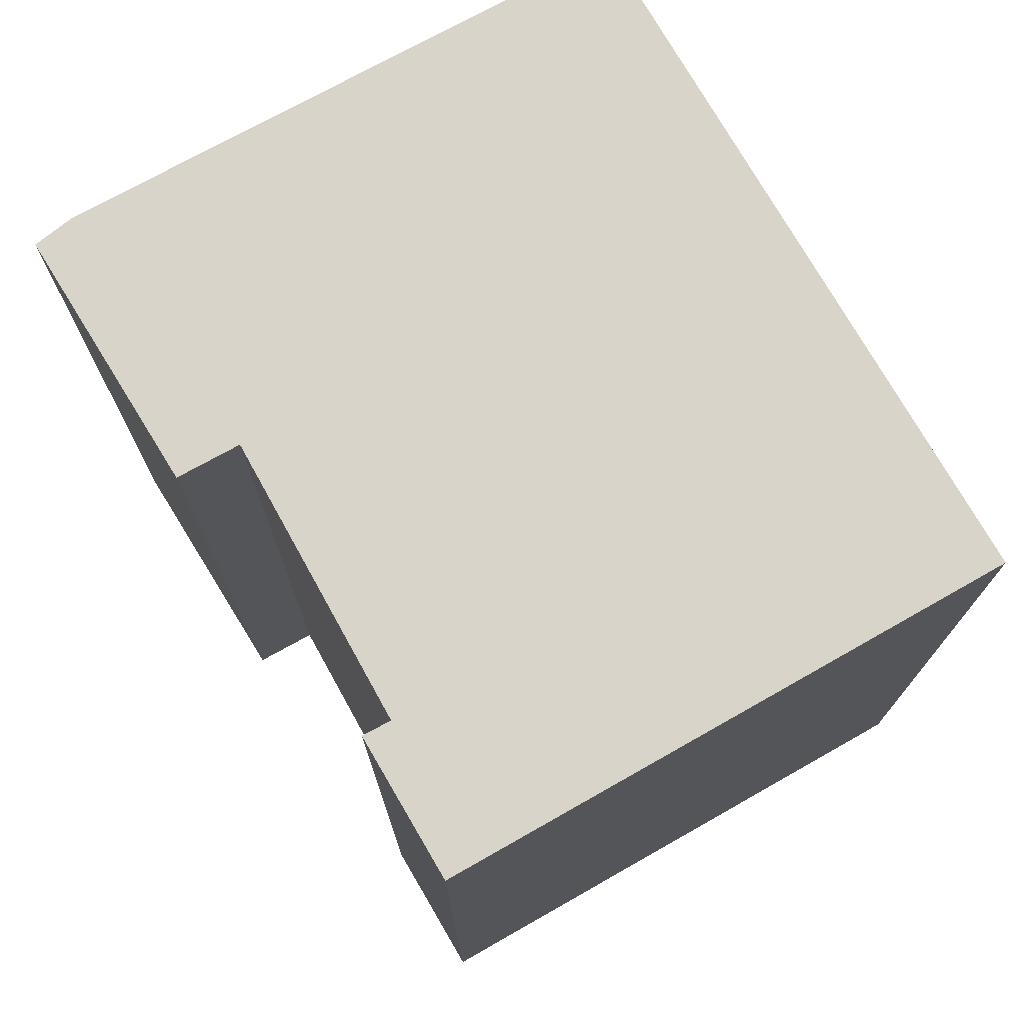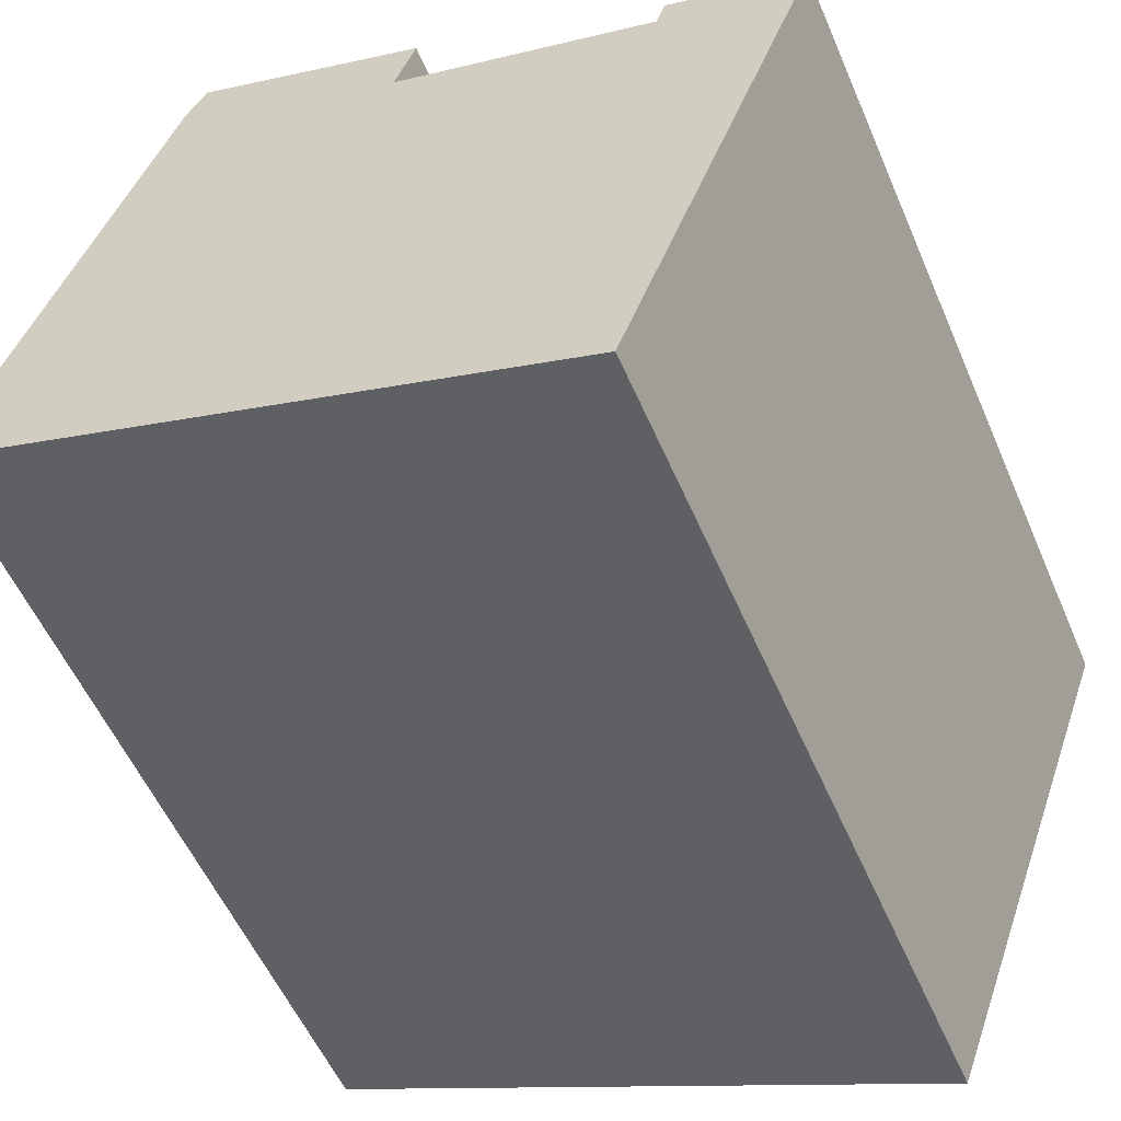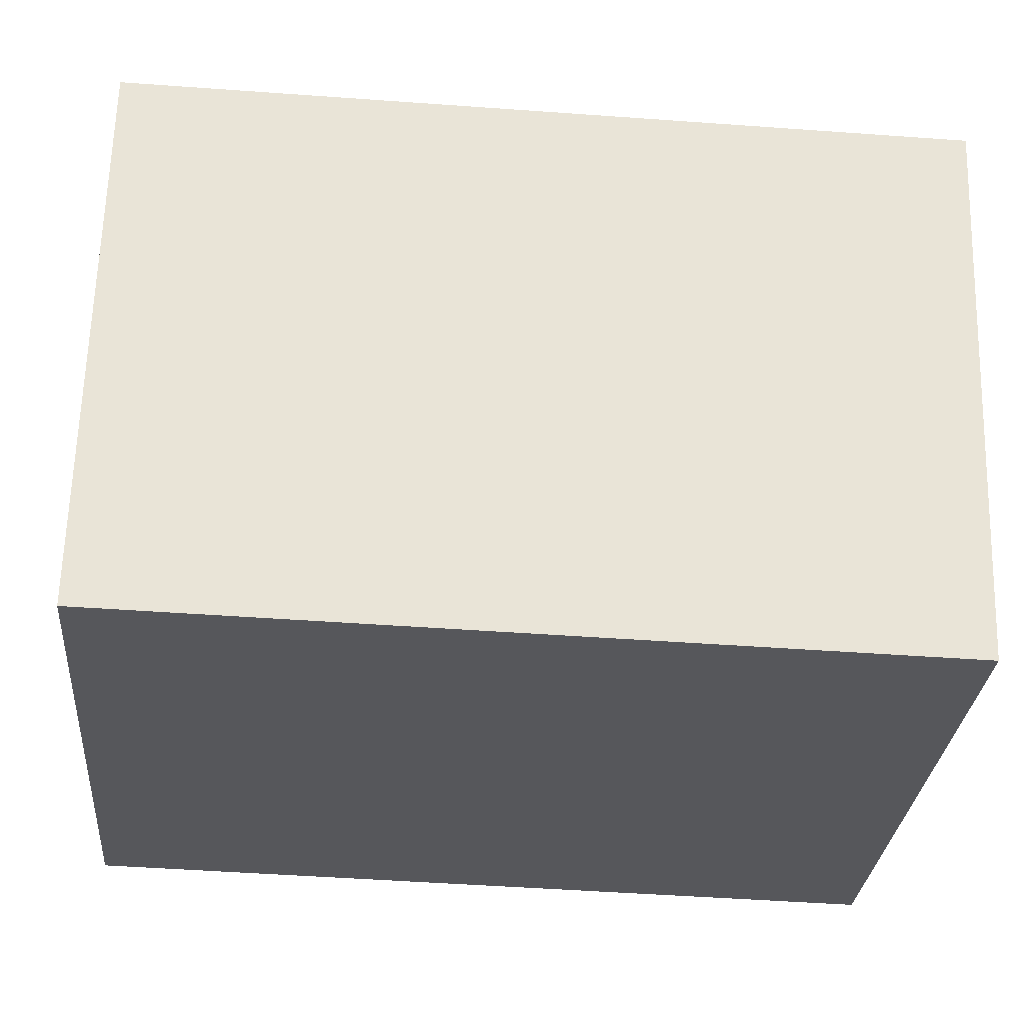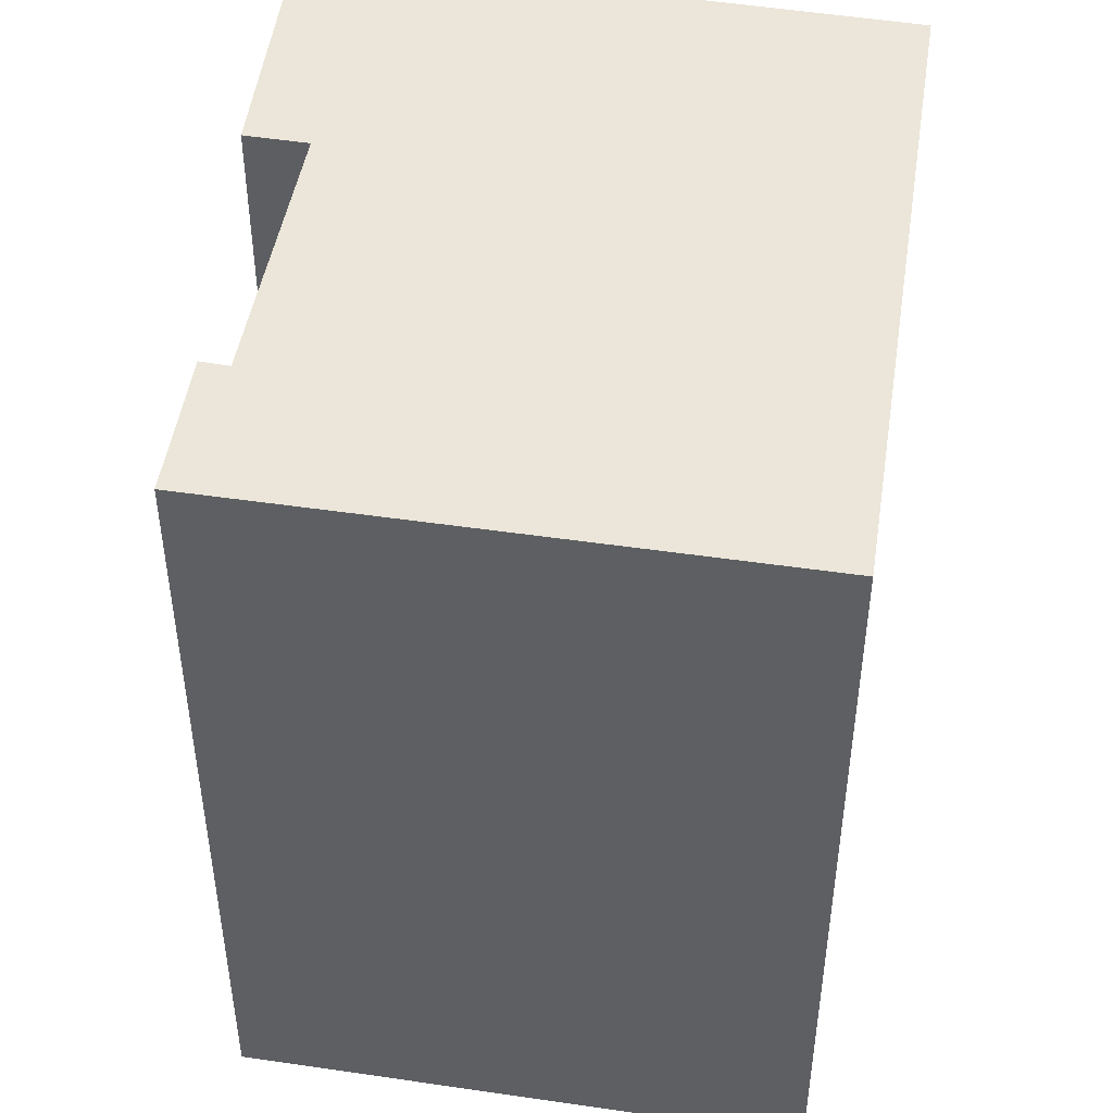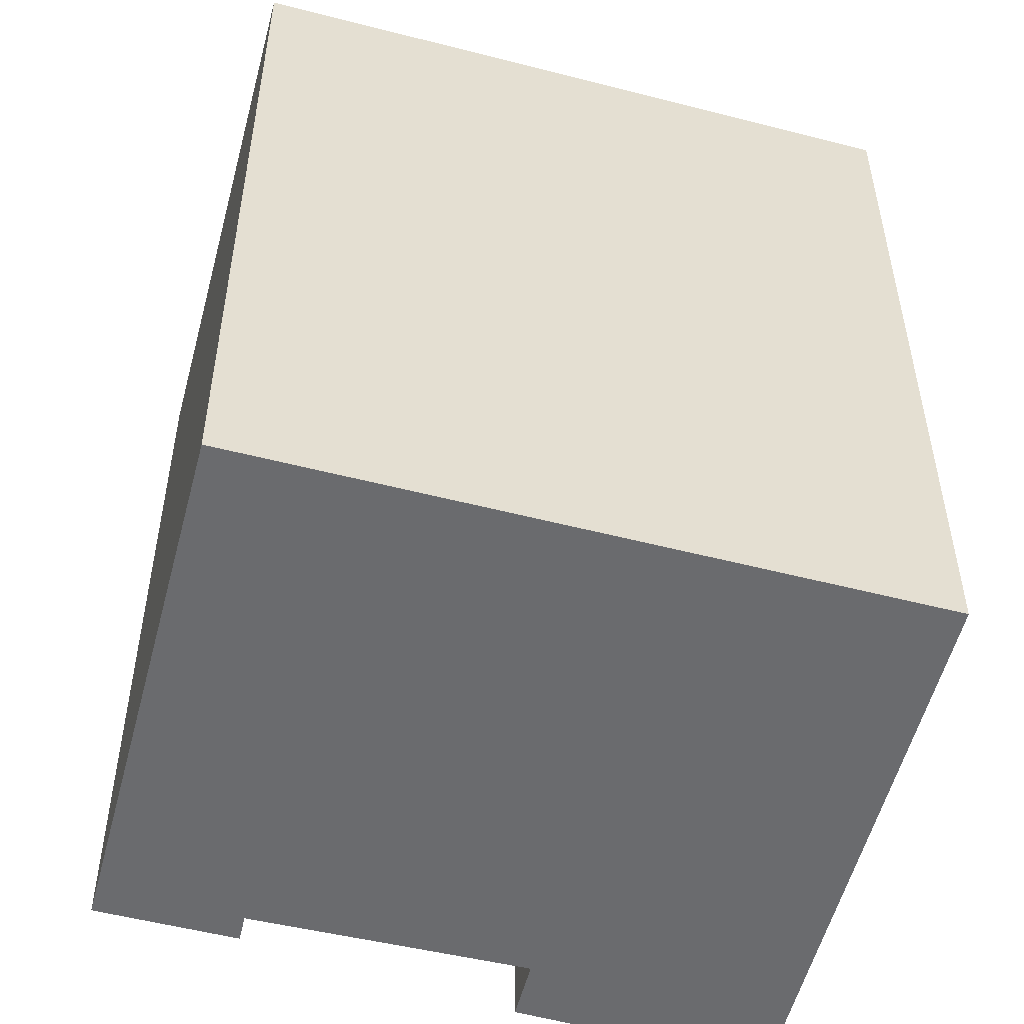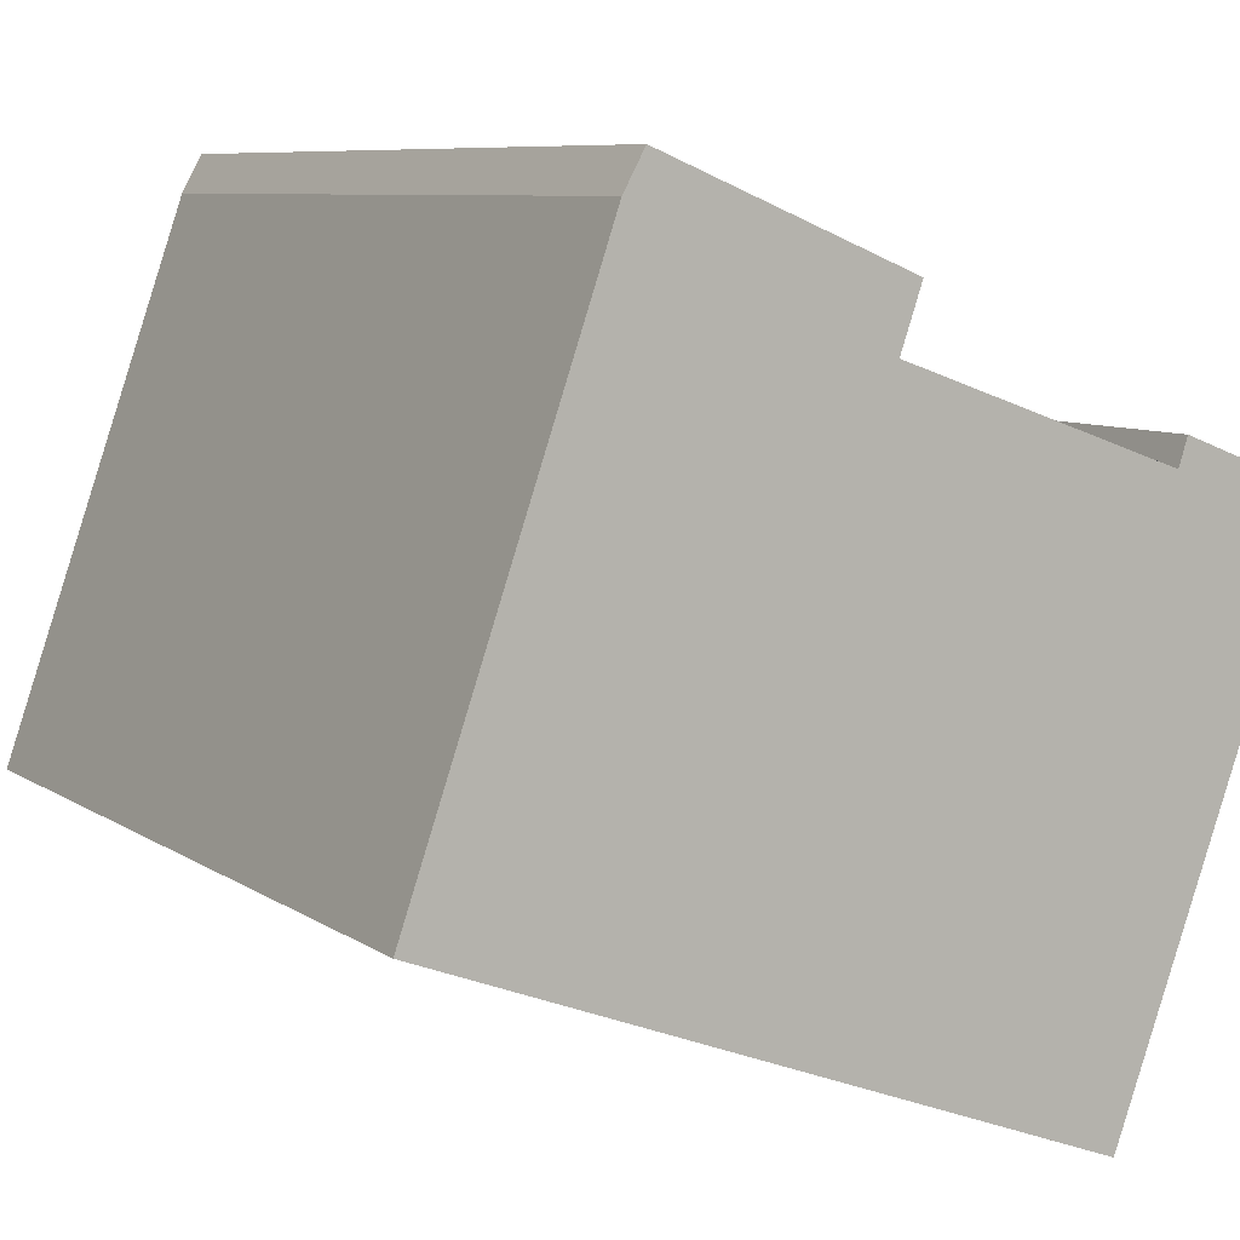
<metadata>
{"format":"obj","ext":"obj","renderer":"f3d","projection":"perspective","resolution":1024,"background":"white","views":[{"elev":75.6,"azim":80.5,"up":"+Y"},{"elev":-55.3,"azim":23.1,"up":"+Z"},{"elev":-47.7,"azim":85.3,"up":"+Z"},{"elev":48.3,"azim":119.4,"up":"+Y"},{"elev":-53.3,"azim":-174.7,"up":"+Y"},{"elev":7.8,"azim":-29.4,"up":"+Z"}]}
</metadata>
<code>
v  5.554 22.74 15.4
v  5.004 -8.82e-16 14.4
v  5.553 -9.428e-16 15.4
v  5.005 22.74 14.4
v  12.06 -7.806e-16 12.75
v  12.06 22.74 12.75
v  11.49 -6.807e-16 11.12
v  11.49 22.74 11.12
v  18.8 -5.228e-16 8.538
v  18.8 22.74 8.537
v  19.04 22.74 9.277
v  19.04 -5.681e-16 9.278
v  19.69 -5.529e-16 9.03
v  19.69 22.74 9.029
v  21.69 -5.065e-16 8.272
v  21.69 22.74 8.271
v  22.74 -4.822e-16 7.875
v  22.74 22.74 7.874
v  21.01 -1.928e-16 3.149
v  21.01 22.74 3.148
v  17.44 4.043e-16 -6.603
v  17.44 22.74 -6.604
v  16.49 22.74 -6.243
v  16.49 3.822e-16 -6.242
v  14.25 22.74 -5.396
v  14.25 3.304e-16 -5.395
v  0.0004851 22.74 -0.0007198
v  0 0 0
v  3.946 22.74 11.35
v  3.946 -6.953e-16 11.35
g defaultobject
f 1 2 3
f 2 1 4
f 1 5 6
f 5 1 3
f 6 7 8
f 7 6 5
f 8 9 10
f 9 8 7
f 11 9 12
f 9 11 10
f 11 13 14
f 13 11 12
f 14 15 16
f 15 14 13
f 16 17 18
f 17 16 15
f 18 19 20
f 19 18 17
f 20 21 22
f 21 20 19
f 23 21 24
f 21 23 22
f 25 24 26
f 24 25 23
f 27 26 28
f 26 27 25
f 29 28 30
f 28 29 27
f 4 30 2
f 30 4 29
f 14 10 11
f 1 29 4
f 29 1 6
f 29 6 27
f 27 6 8
f 27 8 25
f 25 8 10
f 25 10 14
f 25 14 16
f 25 16 23
f 23 16 18
f 23 18 20
f 23 20 22
f 2 5 3
f 5 2 30
f 5 30 28
f 5 28 7
f 7 28 9
f 9 28 26
f 9 26 13
f 13 26 15
f 15 26 17
f 17 26 19
f 19 26 24
f 19 24 21
f 13 12 9

</code>
